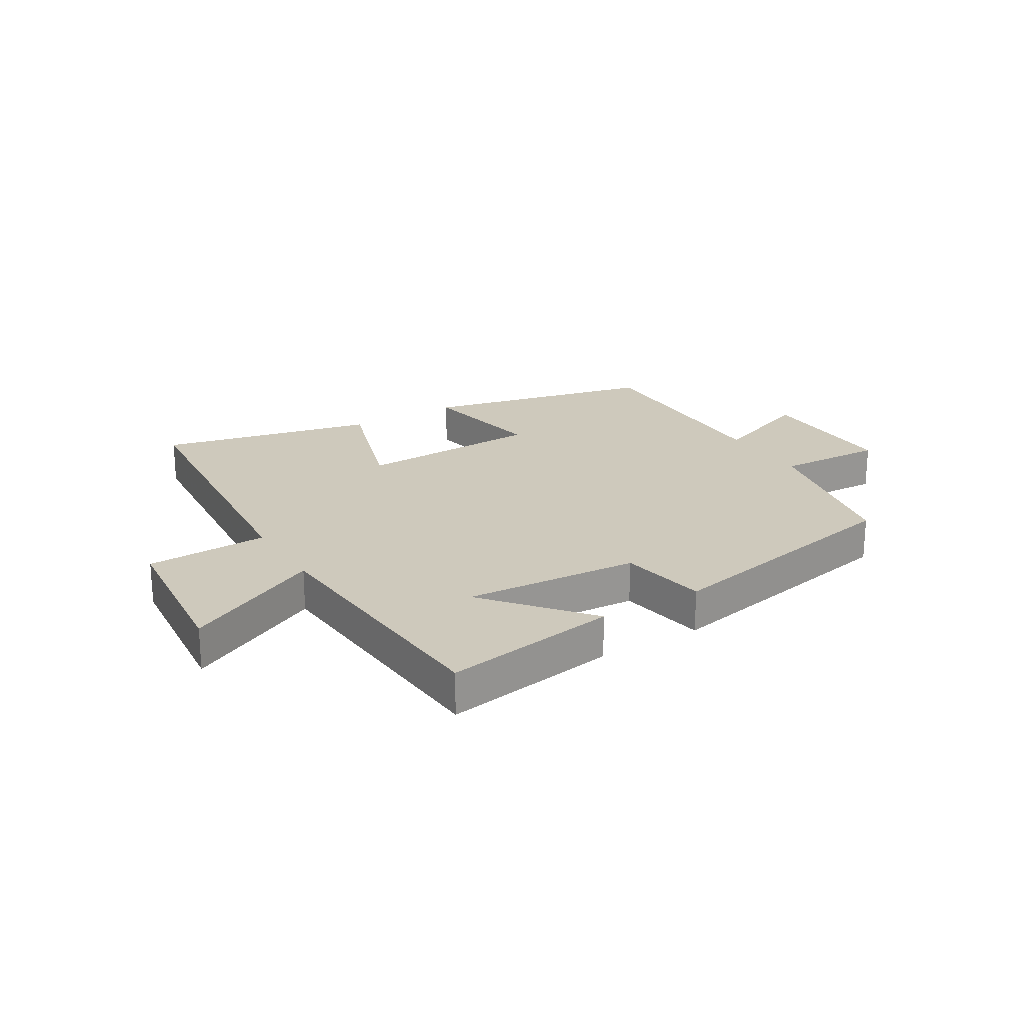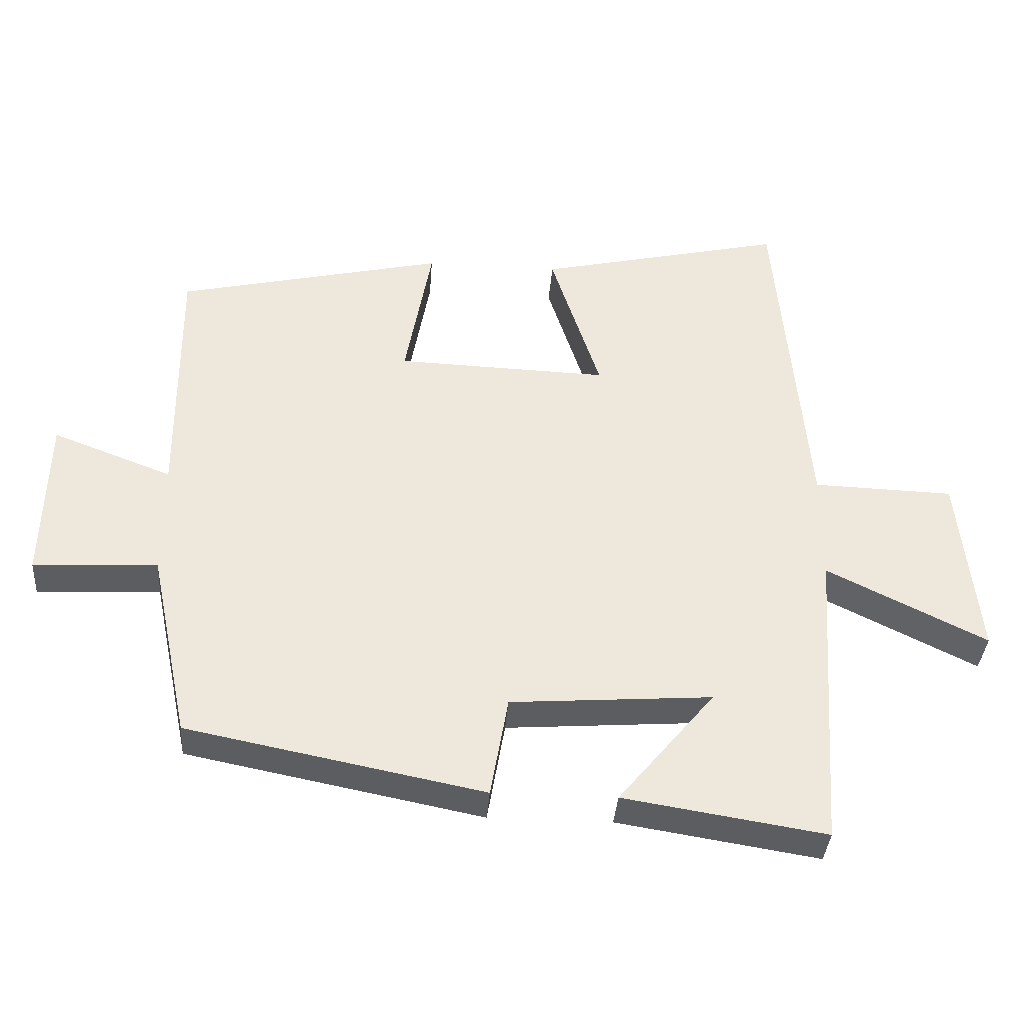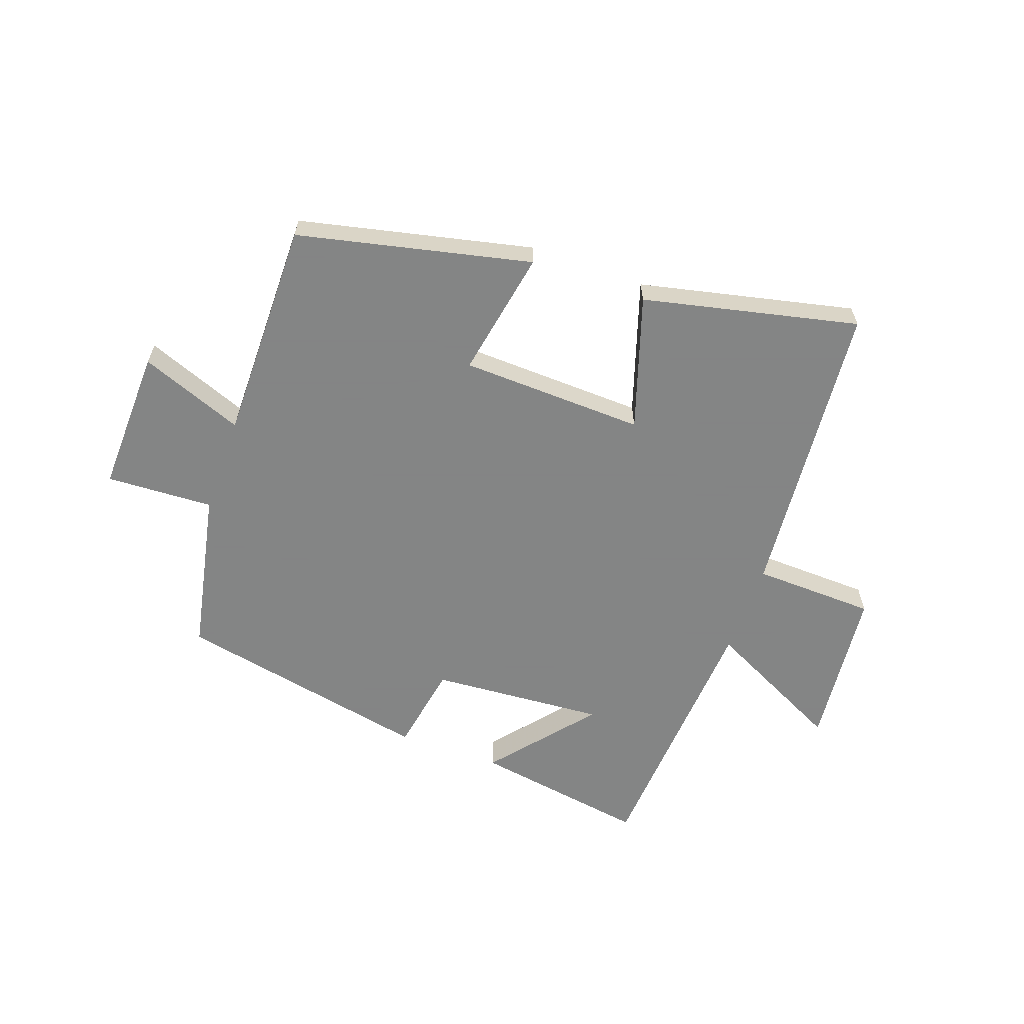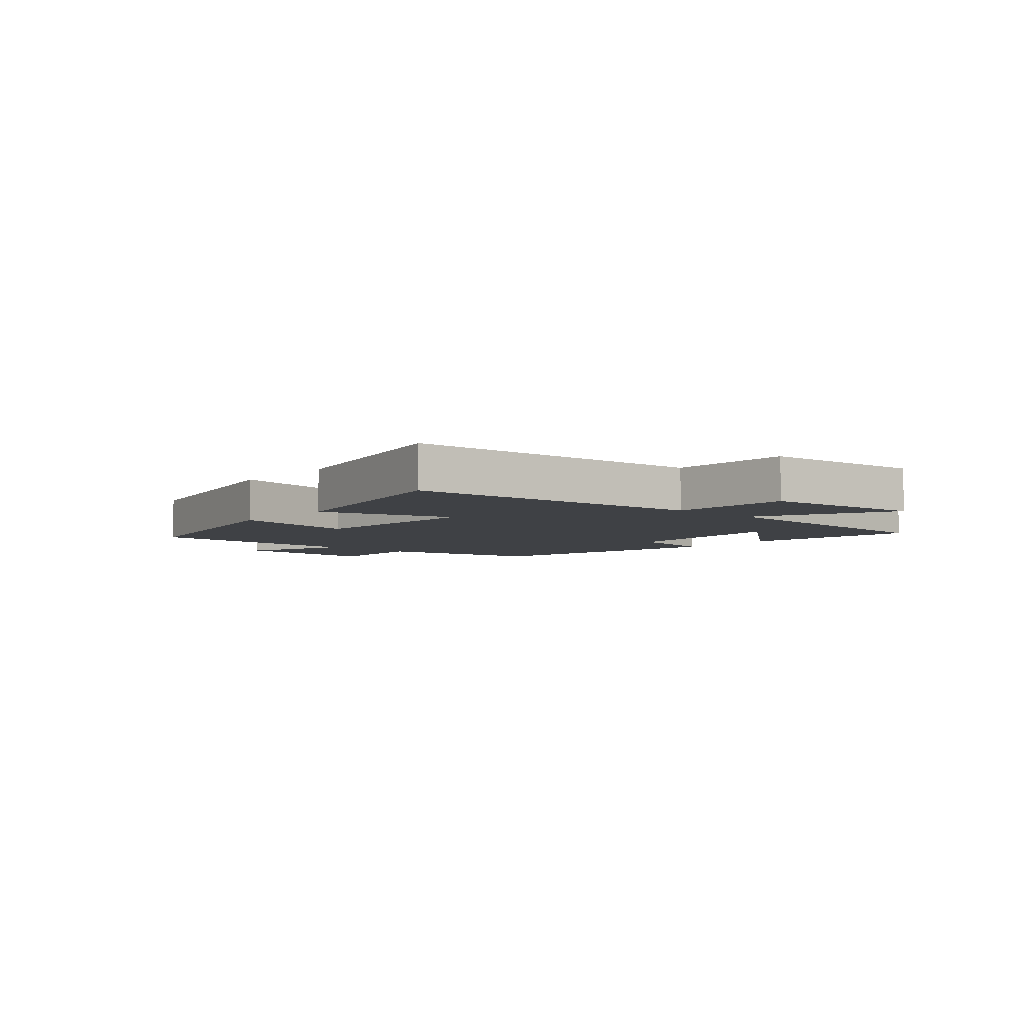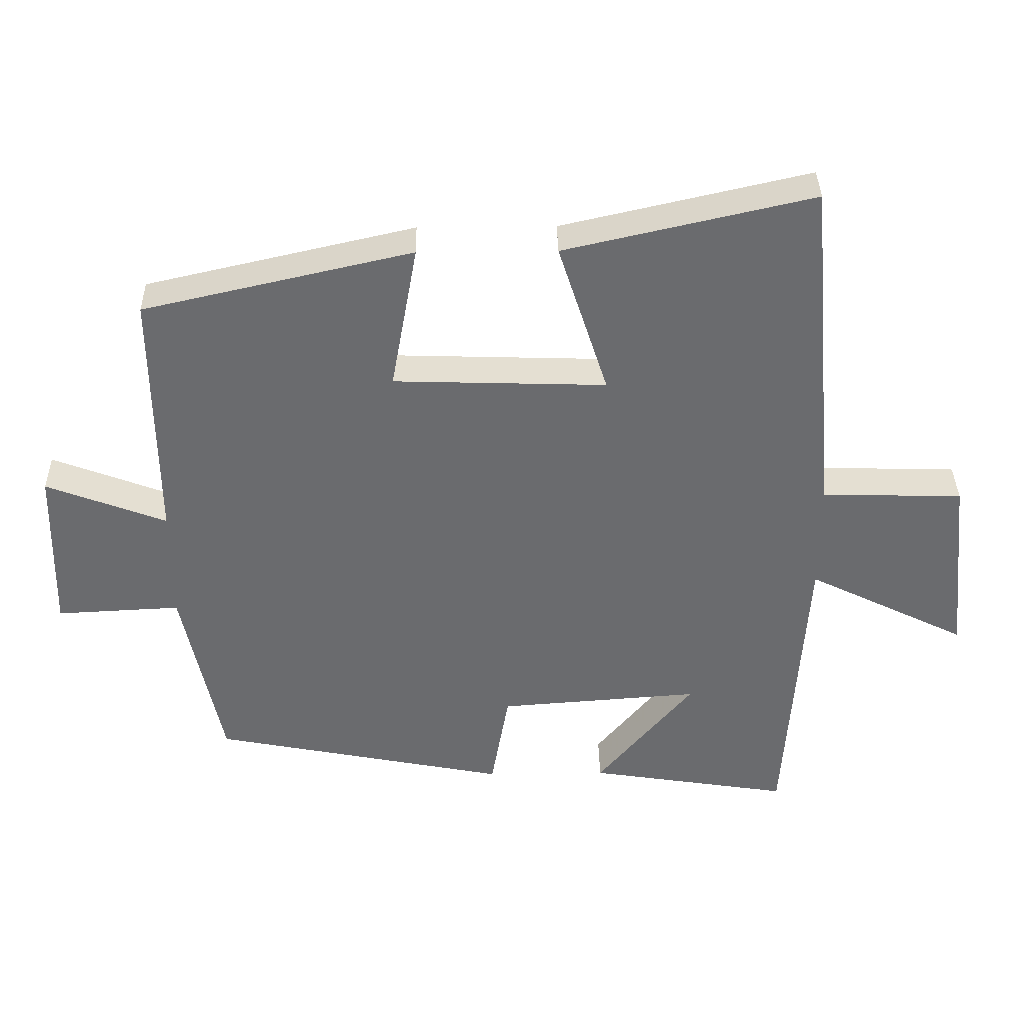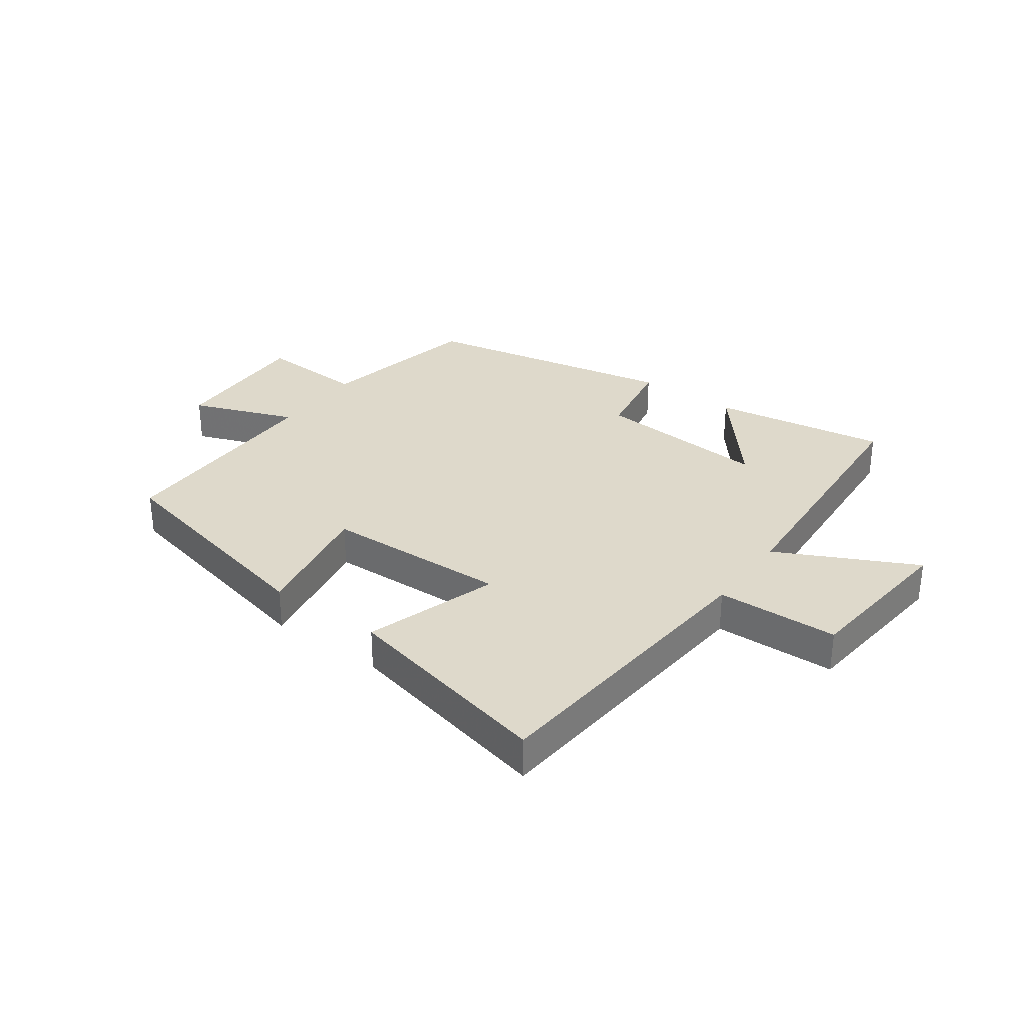
<metadata>
{"format":"obj","ext":"obj","renderer":"f3d","projection":"perspective","resolution":1024,"background":"white","views":[{"elev":22.3,"azim":148.6,"up":"+Y"},{"elev":-37.1,"azim":-4.2,"up":"+Z"},{"elev":-61.6,"azim":-19.8,"up":"+Y"},{"elev":-5.5,"azim":48.4,"up":"+Y"},{"elev":36.7,"azim":-1.0,"up":"+Z"},{"elev":31.8,"azim":35.8,"up":"+Y"}]}
</metadata>
<code>
v -0.442 0.07 -0.414
v -0.5 0.07 -0.136
v -0.682 0.07 -0.145
v -0.676 0.07 0.101
v -0.5 0.07 0.034
v -0.503 0.07 0.41
v -0.109 0.07 0.5
v -0.148 0.07 0.284
v 0.164 0.07 0.274
v 0.091 0.07 0.5
v 0.455 0.07 0.583
v 0.5 0.07 0.071
v 0.707 0.07 0.065
v 0.735 0.07 -0.209
v 0.5 0.07 -0.093
v 0.47 0.07 -0.547
v 0.173 0.07 -0.5
v 0.315 0.07 -0.328
v 0.019 0.07 -0.35
v -0.007 0.07 -0.5
v -0.442 0 -0.414
v -0.5 0 -0.136
v -0.682 0 -0.145
v -0.676 0 0.101
v -0.5 0 0.034
v -0.503 0 0.41
v -0.109 0 0.5
v -0.148 0 0.284
v 0.164 0 0.274
v 0.091 0 0.5
v 0.455 0 0.583
v 0.5 0 0.071
v 0.707 0 0.065
v 0.735 0 -0.209
v 0.5 0 -0.093
v 0.47 0 -0.547
v 0.173 0 -0.5
v 0.315 0 -0.328
v 0.019 0 -0.35
v -0.007 0 -0.5
f 19 20 1 2
f 18 19 2
f 16 17 18
f 15 16 18
f 15 18 2
f 12 13 14 15
f 12 15 2
f 9 10 11 12
f 8 9 12 2
f 5 6 7 8
f 5 8 2 3
f 3 4 5
f 22 21 40 39
f 22 39 38
f 38 37 36
f 38 36 35
f 22 38 35
f 35 34 33 32
f 22 35 32
f 32 31 30 29
f 22 32 29 28
f 28 27 26 25
f 23 22 28 25
f 25 24 23
f 1 21 22 2
f 2 22 23 3
f 3 23 24 4
f 4 24 25 5
f 5 25 26 6
f 6 26 27 7
f 7 27 28 8
f 8 28 29 9
f 9 29 30 10
f 10 30 31 11
f 11 31 32 12
f 12 32 33 13
f 13 33 34 14
f 14 34 35 15
f 15 35 36 16
f 16 36 37 17
f 17 37 38 18
f 18 38 39 19
f 19 39 40 20
f 20 40 21 1

</code>
